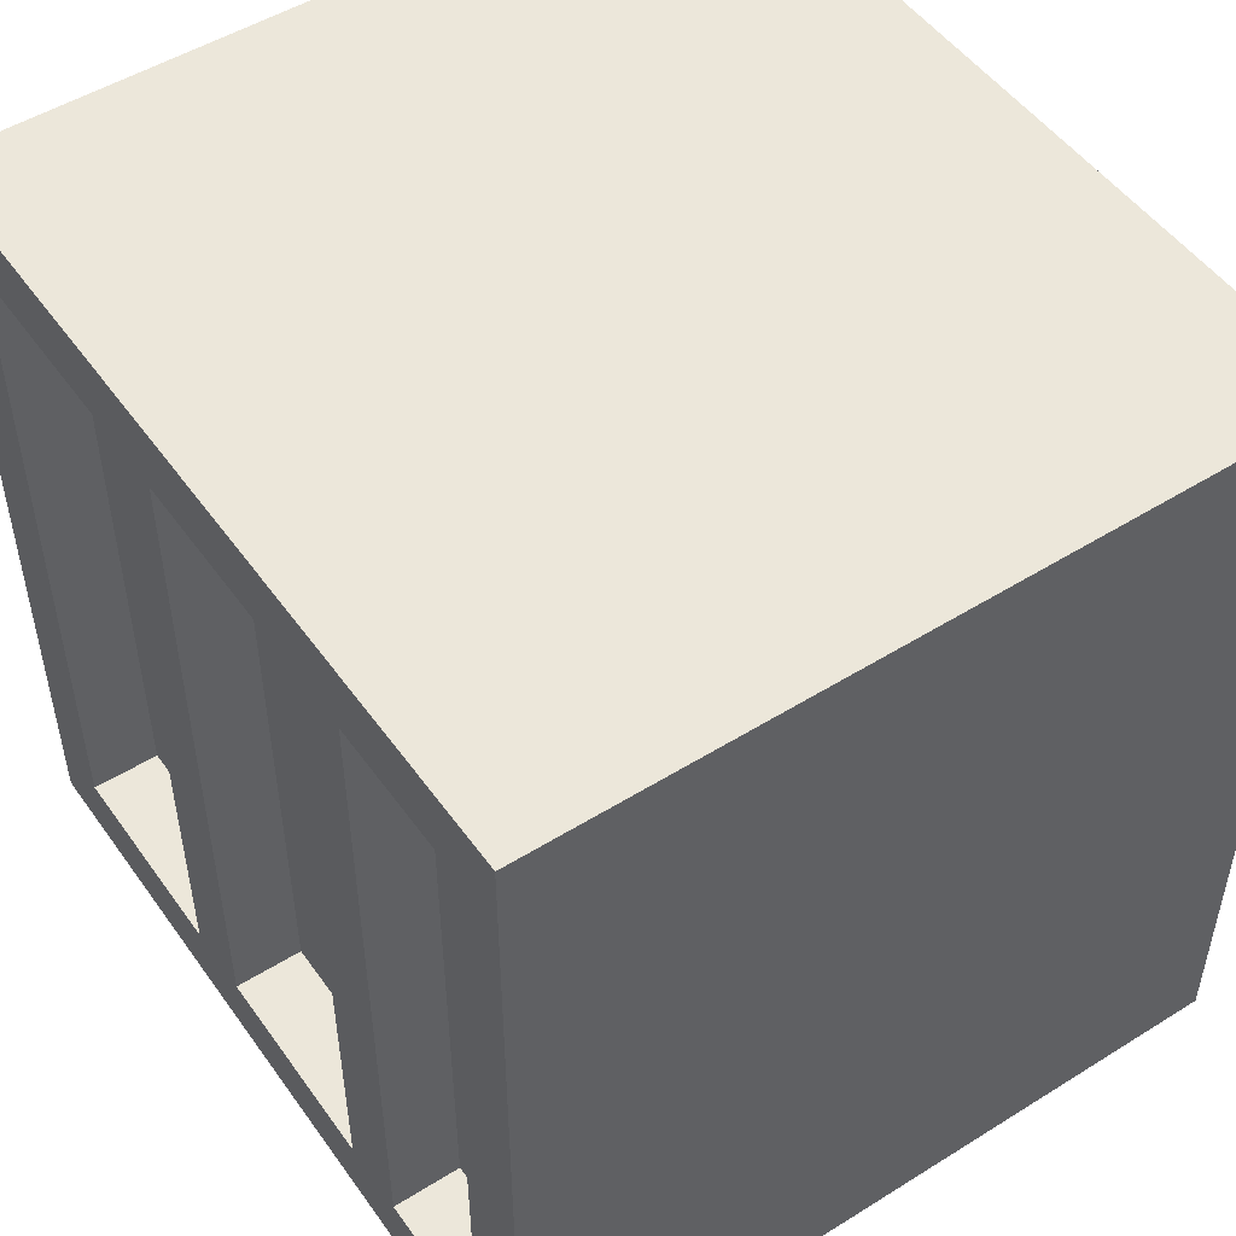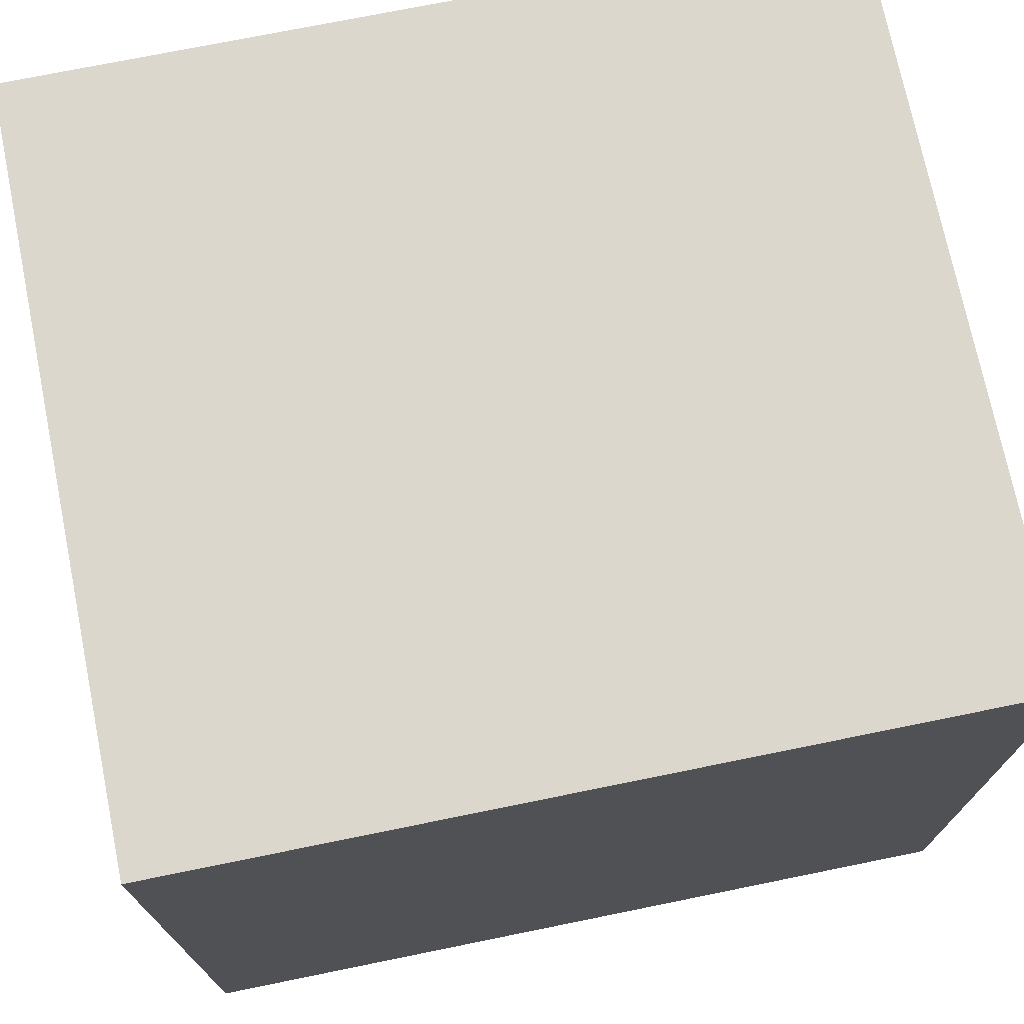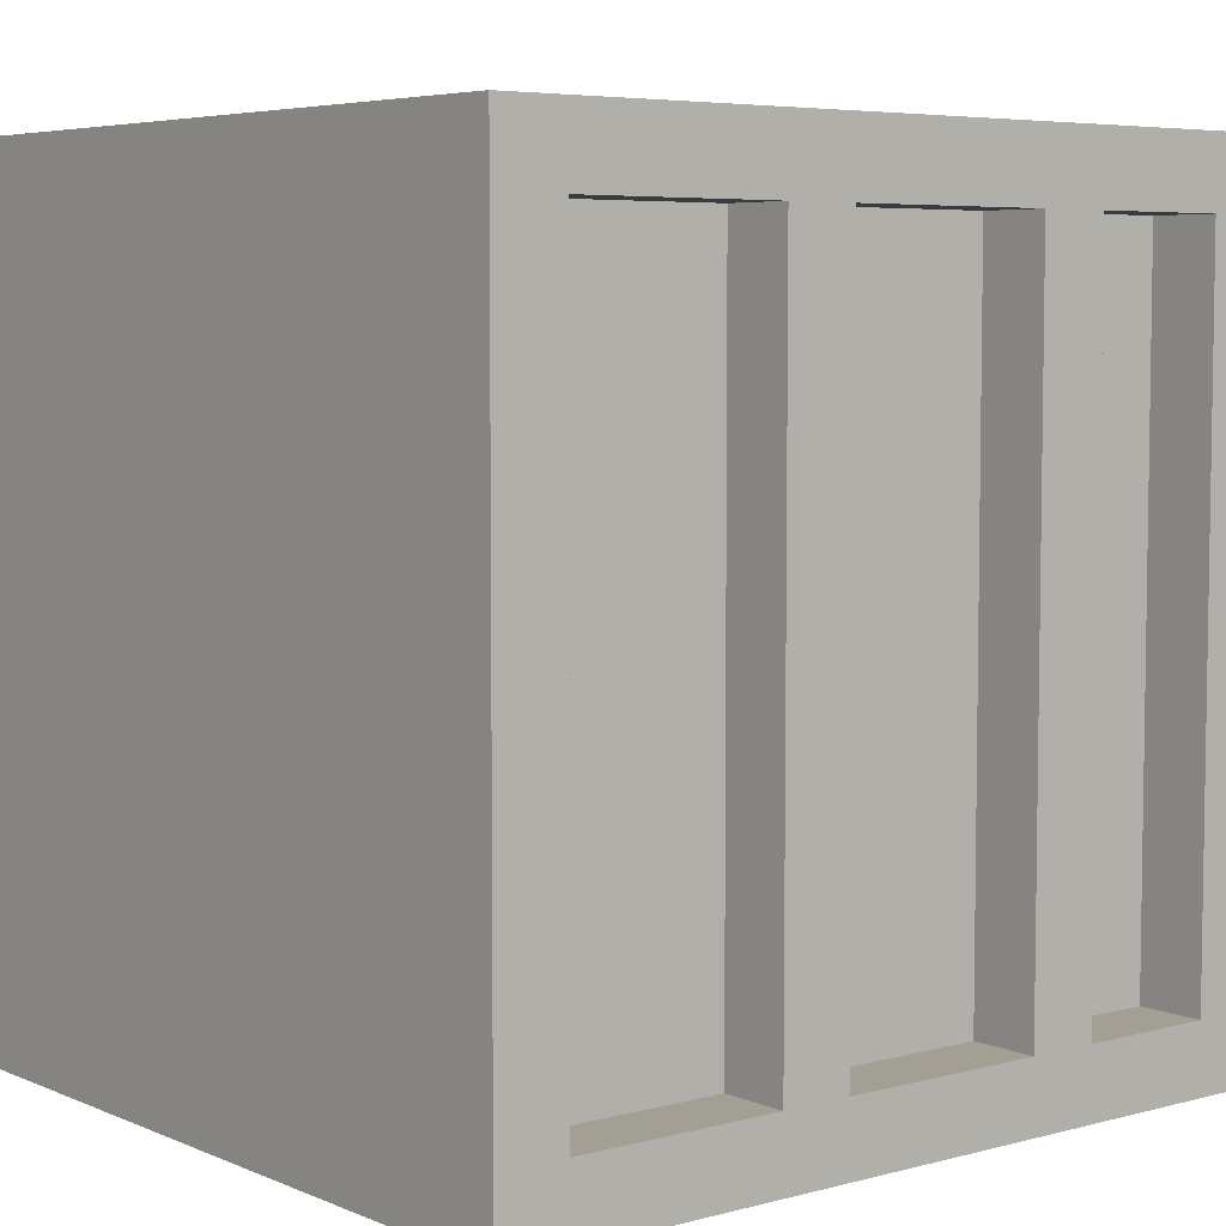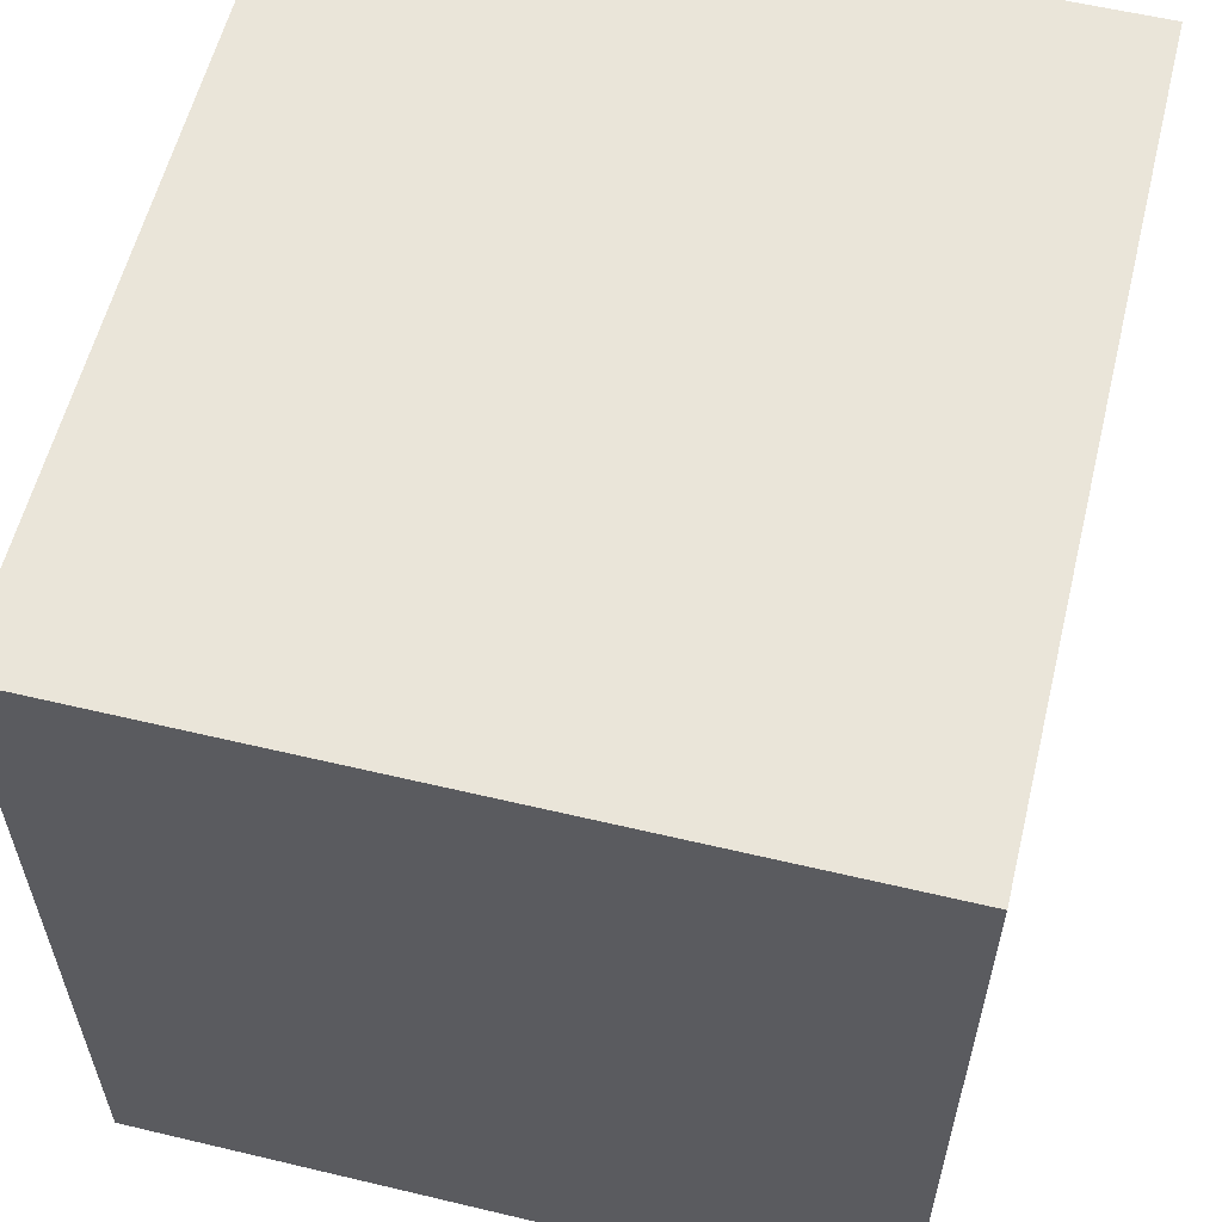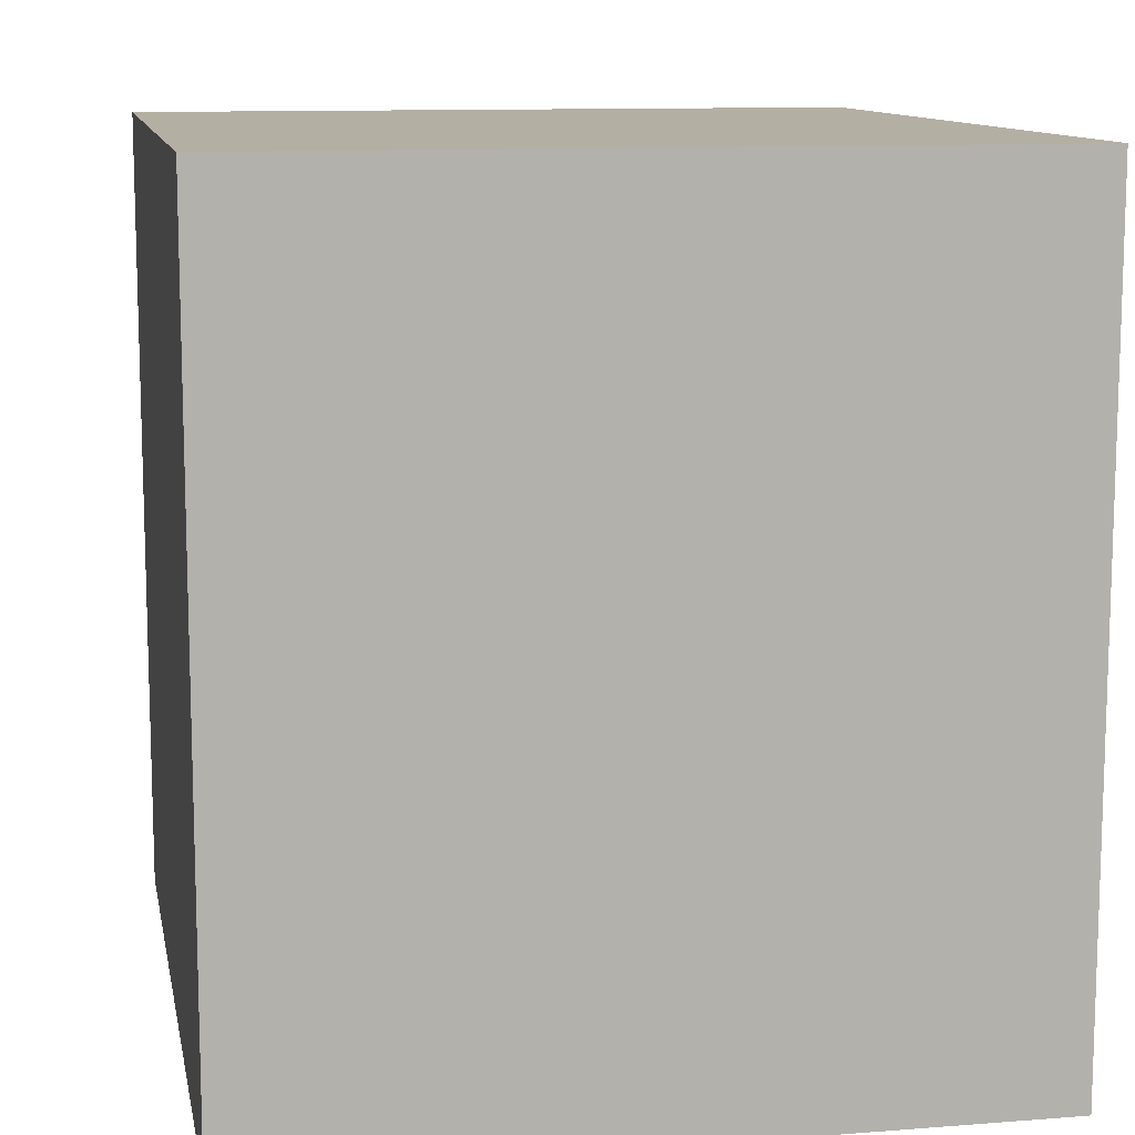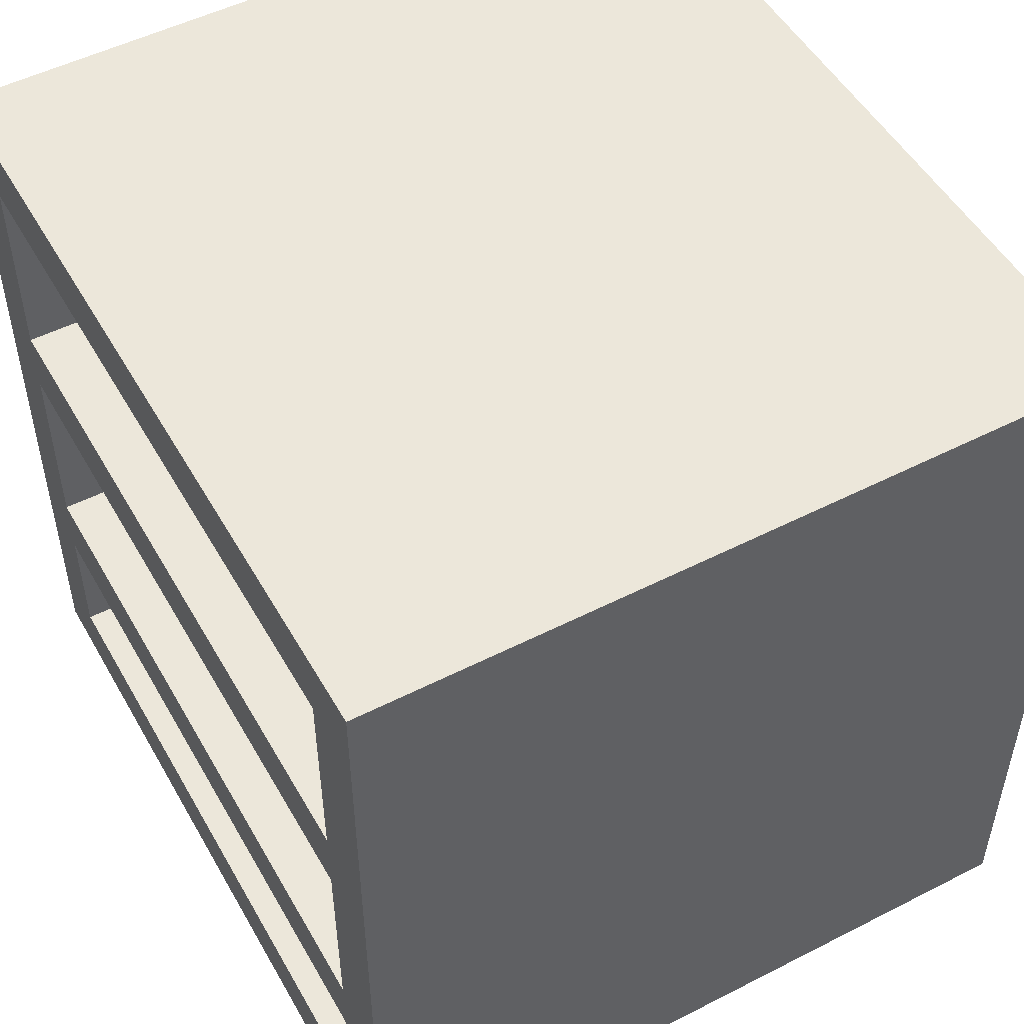
<metadata>
{"format":"obj","ext":"obj","renderer":"f3d","projection":"perspective","resolution":1024,"background":"white","views":[{"elev":50.5,"azim":-34.3,"up":"+Z"},{"elev":73.1,"azim":78.5,"up":"+Y"},{"elev":5.6,"azim":-128.8,"up":"+Z"},{"elev":58.5,"azim":13.8,"up":"+Y"},{"elev":11.2,"azim":169.2,"up":"+Z"},{"elev":51.2,"azim":-29.0,"up":"+Y"}]}
</metadata>
<code>
g map-171
v -5.5 0 6
v -5.5 0 -6
v -5.5 1 5
v -5.5 1 -5
v -5.5 3 5
v -5.5 3 -5
v -5.5 4 5
v -5.5 4 -5
v -5.5 7 5
v -5.5 7 -5
v -5.5 8 5
v -5.5 8 -5
v -5.5 11 5
v -5.5 11 -5
v -5.5 12 6
v -5.5 12 -6
v -4.5 1 5
v -4.5 1 -5
v -4.5 3 5
v -4.5 3 -5
v -4.5 4 5
v -4.5 4 -5
v -4.5 6 5
v -4.5 6 -5
v -4.5 7 5
v -4.5 7 -5
v -4.5 8 5
v -4.5 8 -5
v -4.5 11 5
v -4.5 11 -5
v 5.5 0 6
v 5.5 0 -6
v 5.5 12 6
v 5.5 12 -6
v -5.5 0 6
v -5.5 12 6
v 5.5 0 6
v 5.5 12 6
v -5.5 1 -5
v -5.5 3 -5
v -5.5 4 -5
v -5.5 7 -5
v -5.5 8 -5
v -5.5 11 -5
v -4.5 1 -5
v -4.5 3 -5
v -4.5 4 -5
v -4.5 6 -5
v -4.5 7 -5
v -4.5 8 -5
v -4.5 11 -5
v -5.5 1 5
v -5.5 3 5
v -5.5 4 5
v -5.5 7 5
v -5.5 8 5
v -5.5 11 5
v -4.5 1 5
v -4.5 3 5
v -4.5 4 5
v -4.5 6 5
v -4.5 7 5
v -4.5 8 5
v -4.5 11 5
v -5.5 0 -6
v -5.5 12 -6
v 5.5 0 -6
v 5.5 12 -6
v -5.5 0 6
v 5.5 0 6
v -5.5 0 -6
v 5.5 0 -6
v -5.5 3 5
v -4.5 3 5
v -5.5 3 -5
v -4.5 3 -5
v -5.5 7 5
v -4.5 7 5
v -5.5 7 -5
v -4.5 7 -5
v -5.5 11 5
v -4.5 11 5
v -5.5 11 -5
v -4.5 11 -5
v -5.5 1 5
v -4.5 1 5
v -5.5 1 -5
v -4.5 1 -5
v -5.5 4 5
v -4.5 4 5
v -5.5 4 -5
v -4.5 4 -5
v -5.5 8 5
v -4.5 8 5
v -5.5 8 -5
v -4.5 8 -5
v -5.5 12 6
v 5.5 12 6
v -5.5 12 -6
v 5.5 12 -6
f 3 2 1
f 4 2 3
f 5 3 1
f 6 2 4
f 7 5 1
f 7 6 5
f 8 2 6
f 8 6 7
f 9 7 1
f 10 2 8
f 11 9 1
f 11 10 9
f 12 2 10
f 12 10 11
f 13 11 1
f 14 2 12
f 15 13 1
f 15 14 13
f 16 2 14
f 16 14 15
f 19 18 17
f 20 18 19
f 23 22 21
f 24 22 23
f 25 24 23
f 26 24 25
f 29 28 27
f 30 28 29
f 31 32 33
f 33 32 34
f 37 36 35
f 38 36 37
f 45 40 39
f 46 40 45
f 47 42 41
f 48 42 47
f 49 42 48
f 50 44 43
f 51 44 50
f 52 53 58
f 58 53 59
f 54 55 60
f 60 55 61
f 61 55 62
f 56 57 63
f 63 57 64
f 65 66 67
f 67 66 68
f 71 70 69
f 72 70 71
f 75 74 73
f 76 74 75
f 79 78 77
f 80 78 79
f 83 82 81
f 84 82 83
f 85 86 87
f 87 86 88
f 89 90 91
f 91 90 92
f 93 94 95
f 95 94 96
f 97 98 99
f 99 98 100

</code>
